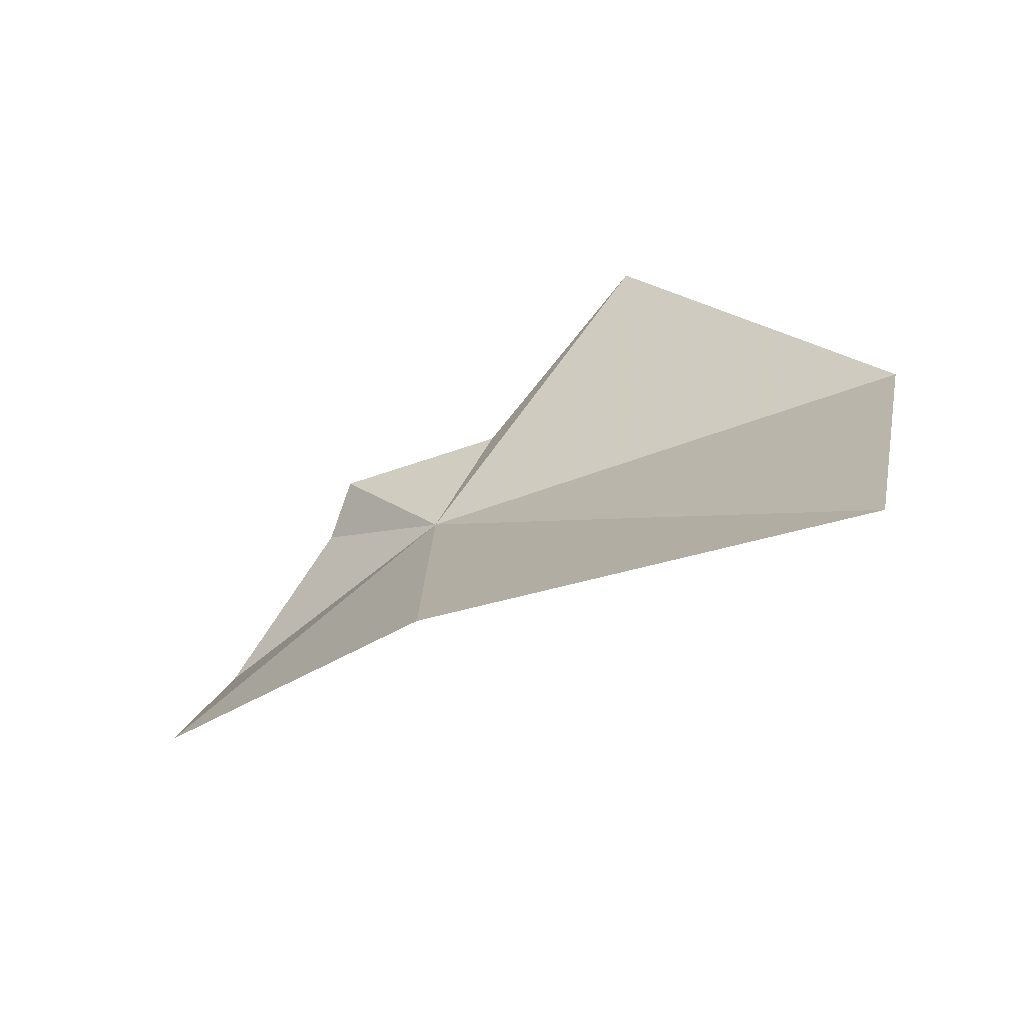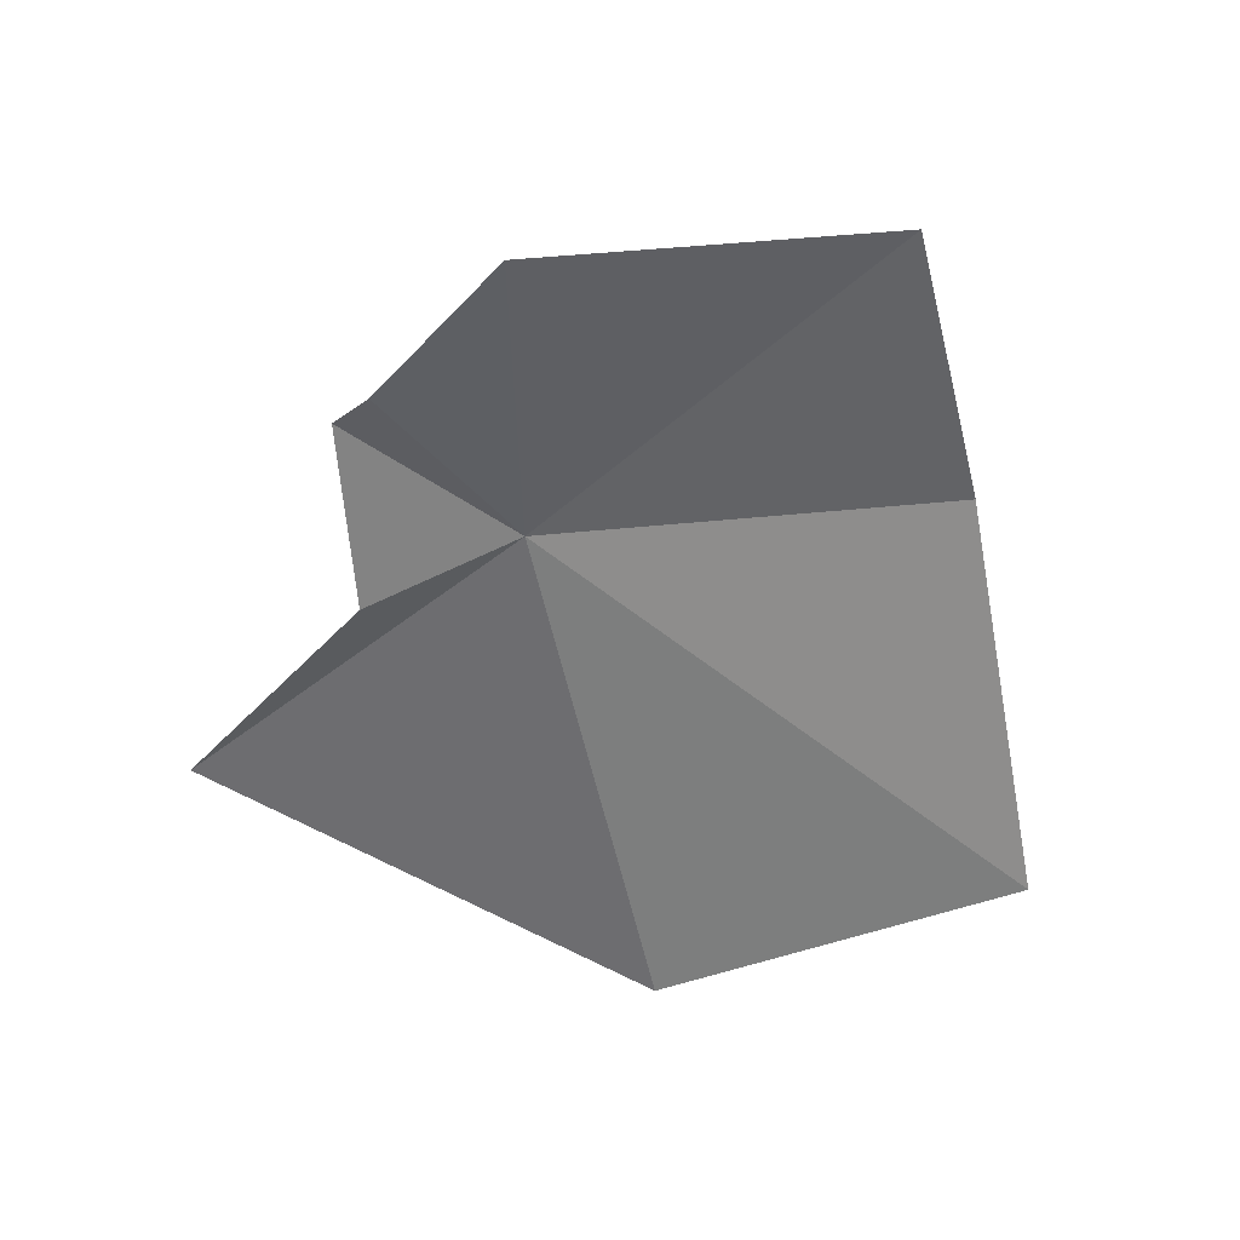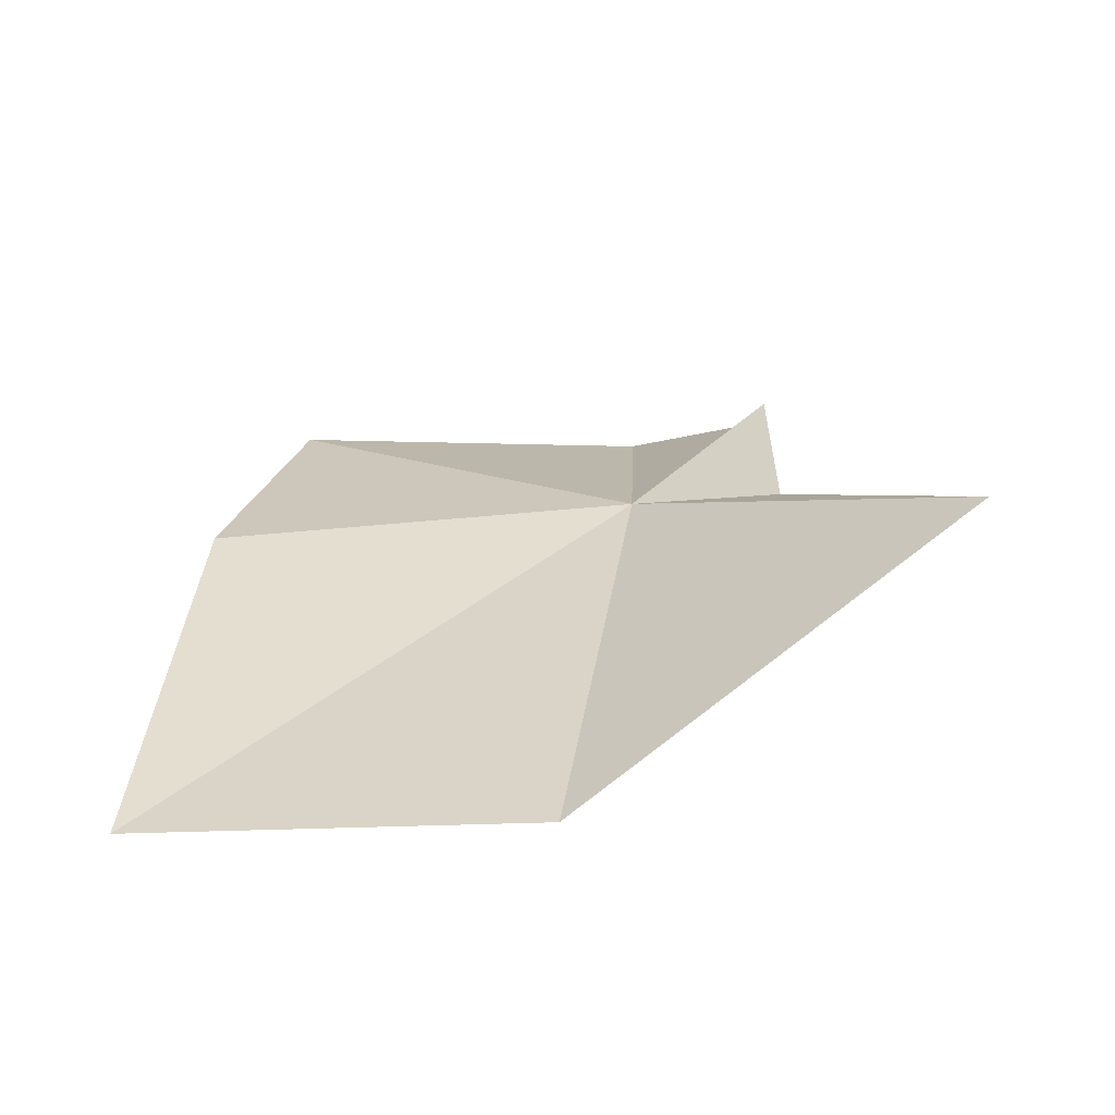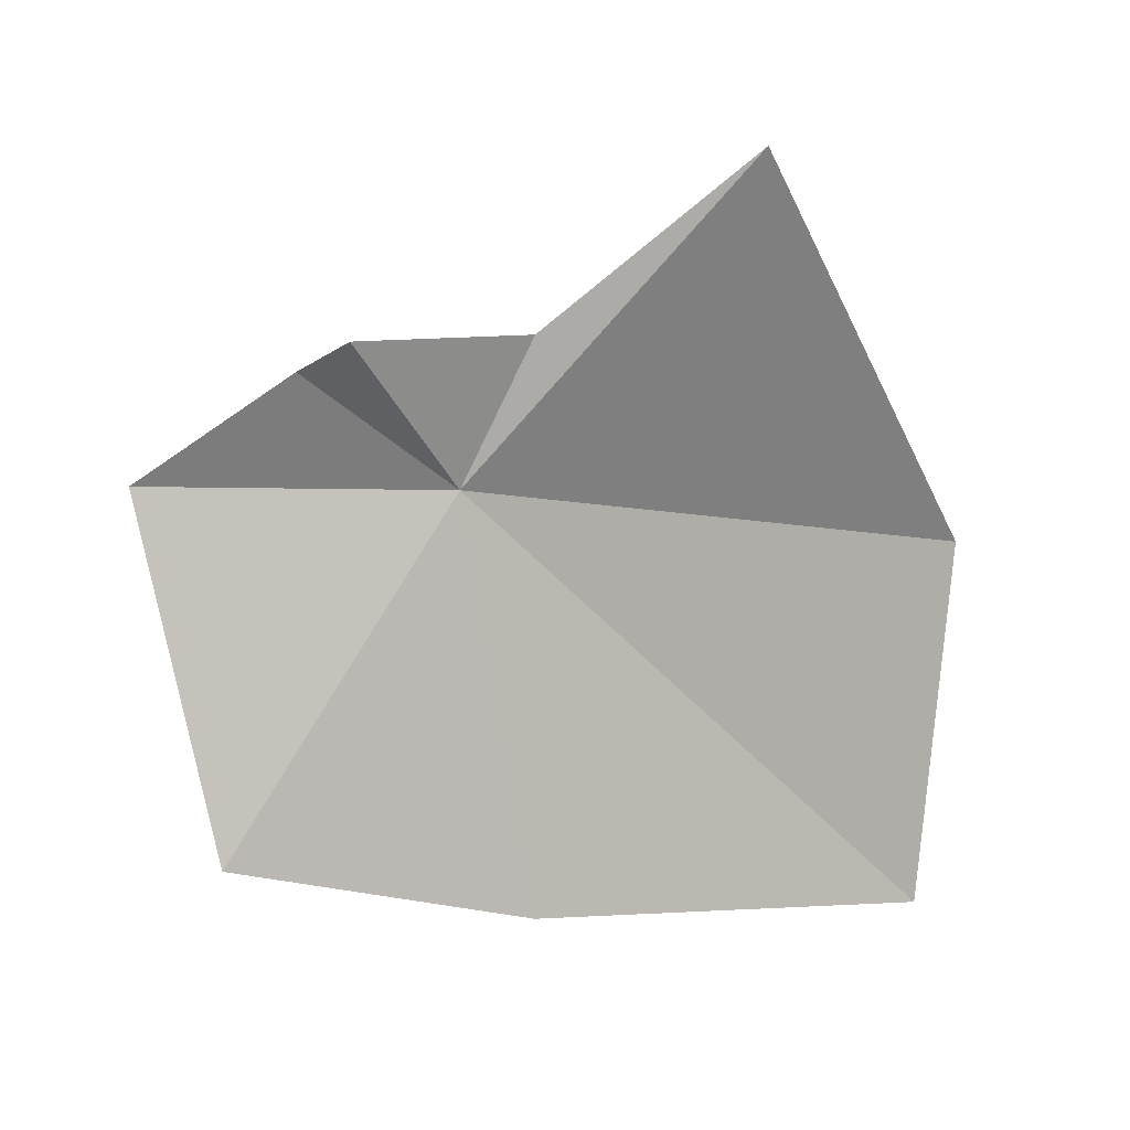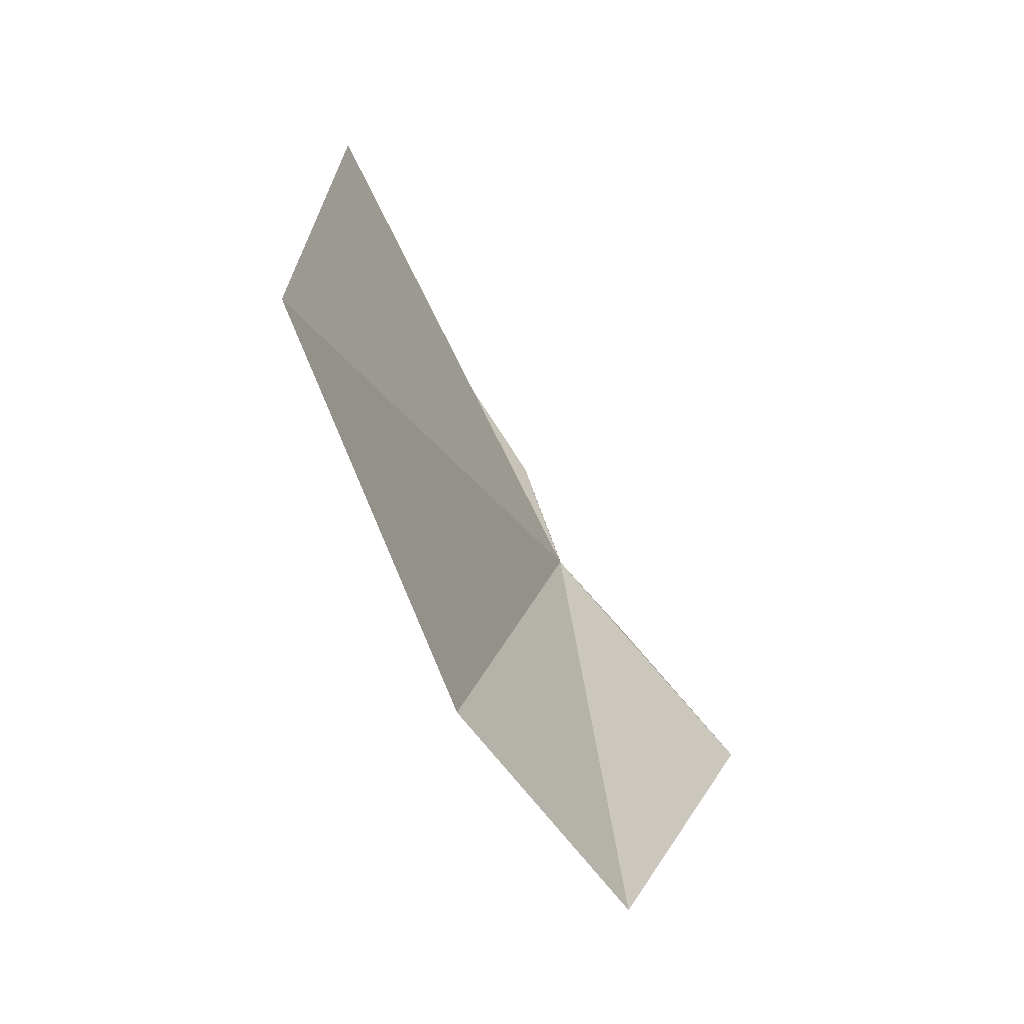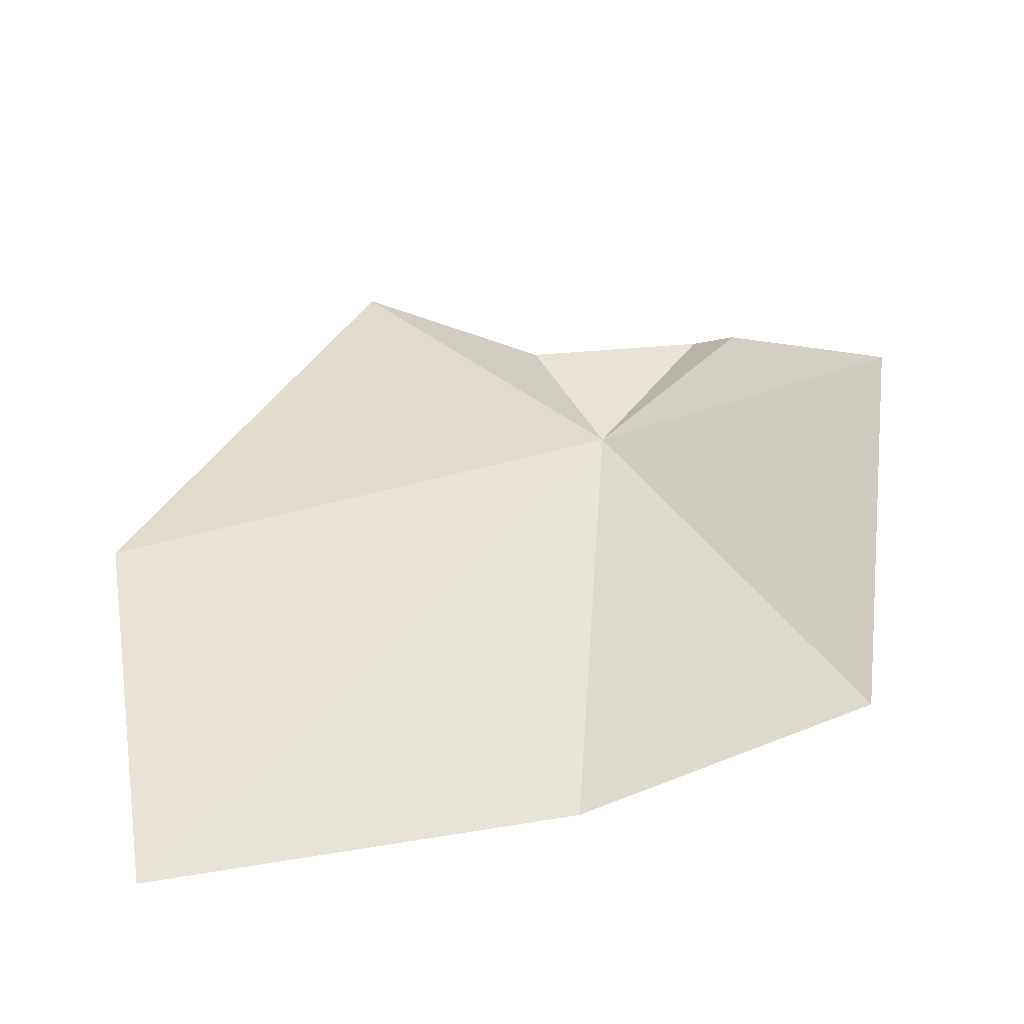
<metadata>
{"format":"obj","ext":"obj","renderer":"f3d","projection":"perspective","resolution":1024,"background":"white","views":[{"elev":-64.2,"azim":-51.5,"up":"+Z"},{"elev":46.3,"azim":85.9,"up":"+Y"},{"elev":-74.5,"azim":-75.9,"up":"+Y"},{"elev":19.9,"azim":-94.5,"up":"+Z"},{"elev":-71.7,"azim":37.7,"up":"+Z"},{"elev":-41.1,"azim":110.1,"up":"+Z"}]}
</metadata>
<code>
v -1.249 26.77 0.2376
v -1.224 26.53 0.7097
v -1.401 27.08 0.7448
v -0.8621 25.13 -0.1073
v -1.078 25.26 -1.313
v -1.251 25.85 1.266
v -1.516 26.56 -1.084
v -1.574 27.51 -0.8521
v -1.212 27.76 0.2625
v -1.31 27.24 0.6333
f 1 2 3
f 1 5 4
f 1 6 2
f 1 7 5
f 1 4 6
f 1 8 7
f 1 10 9
f 1 3 10
f 1 9 8

</code>
